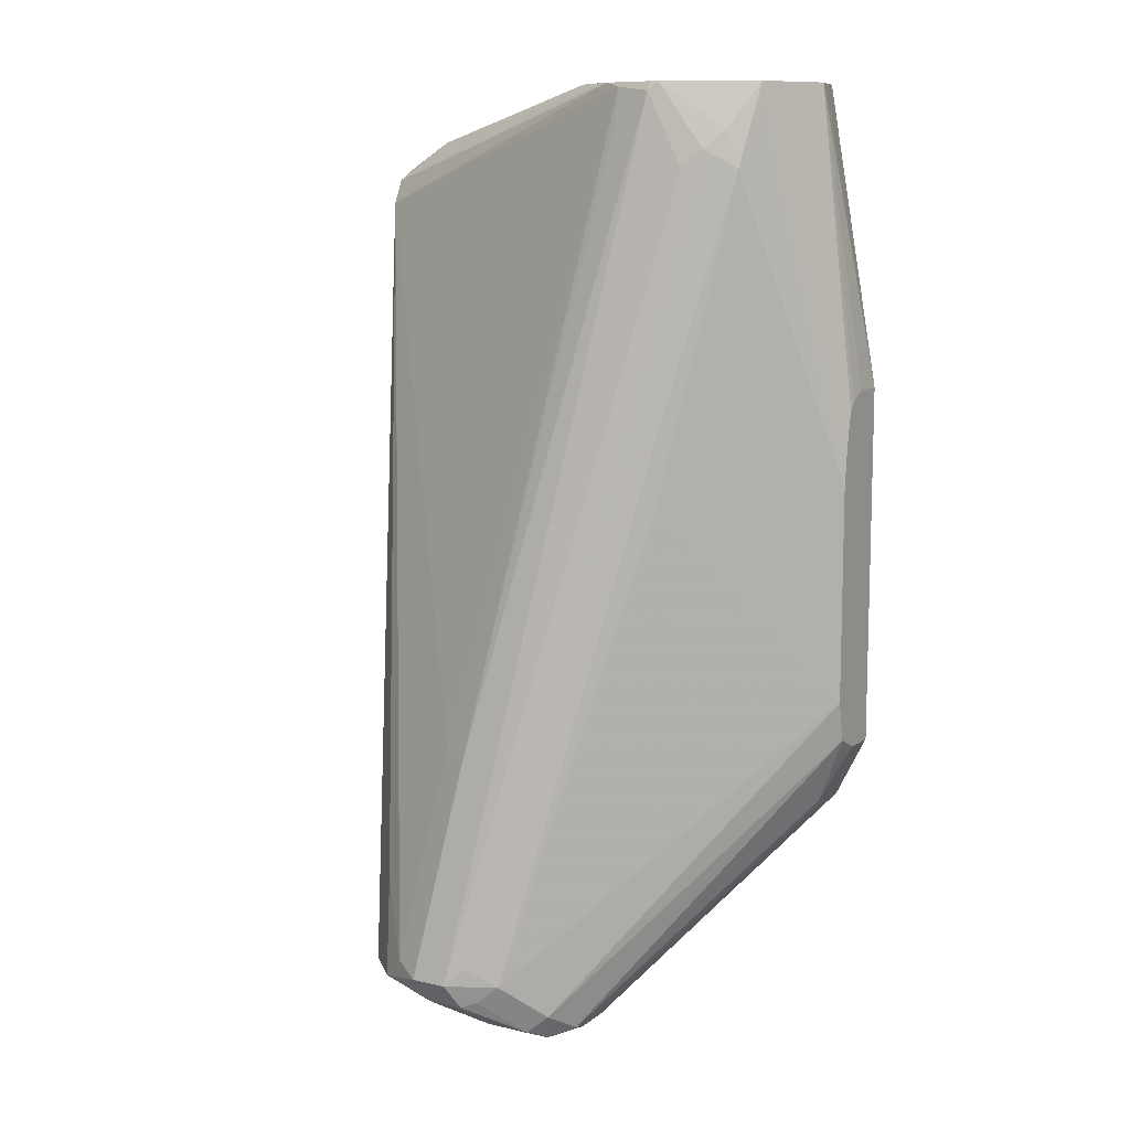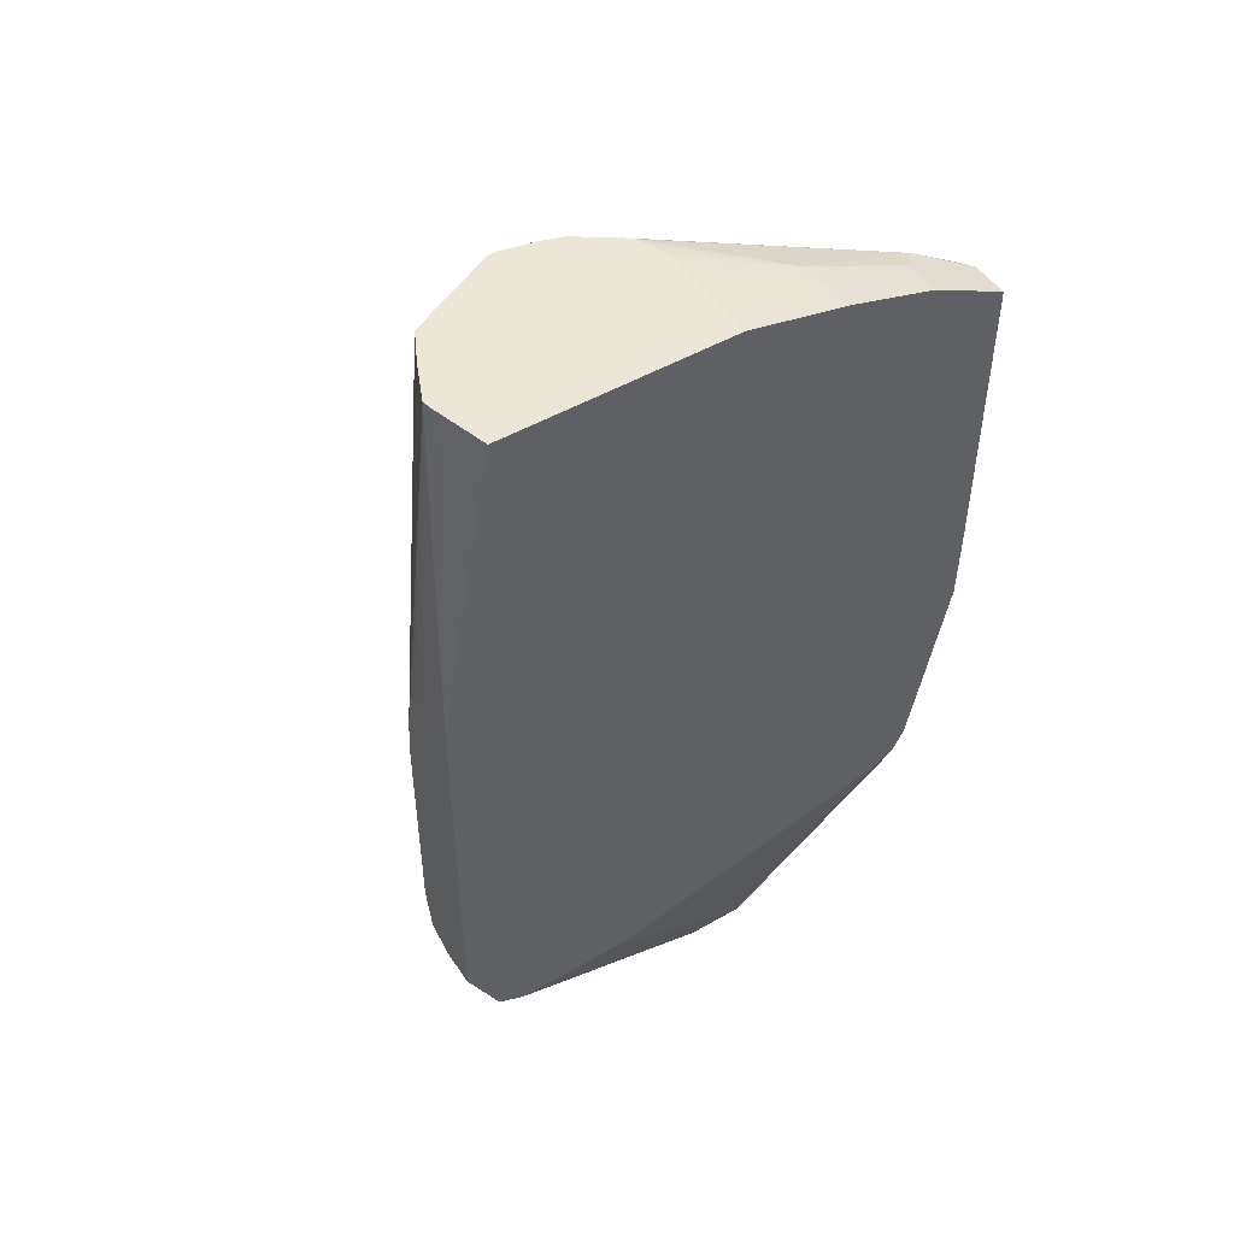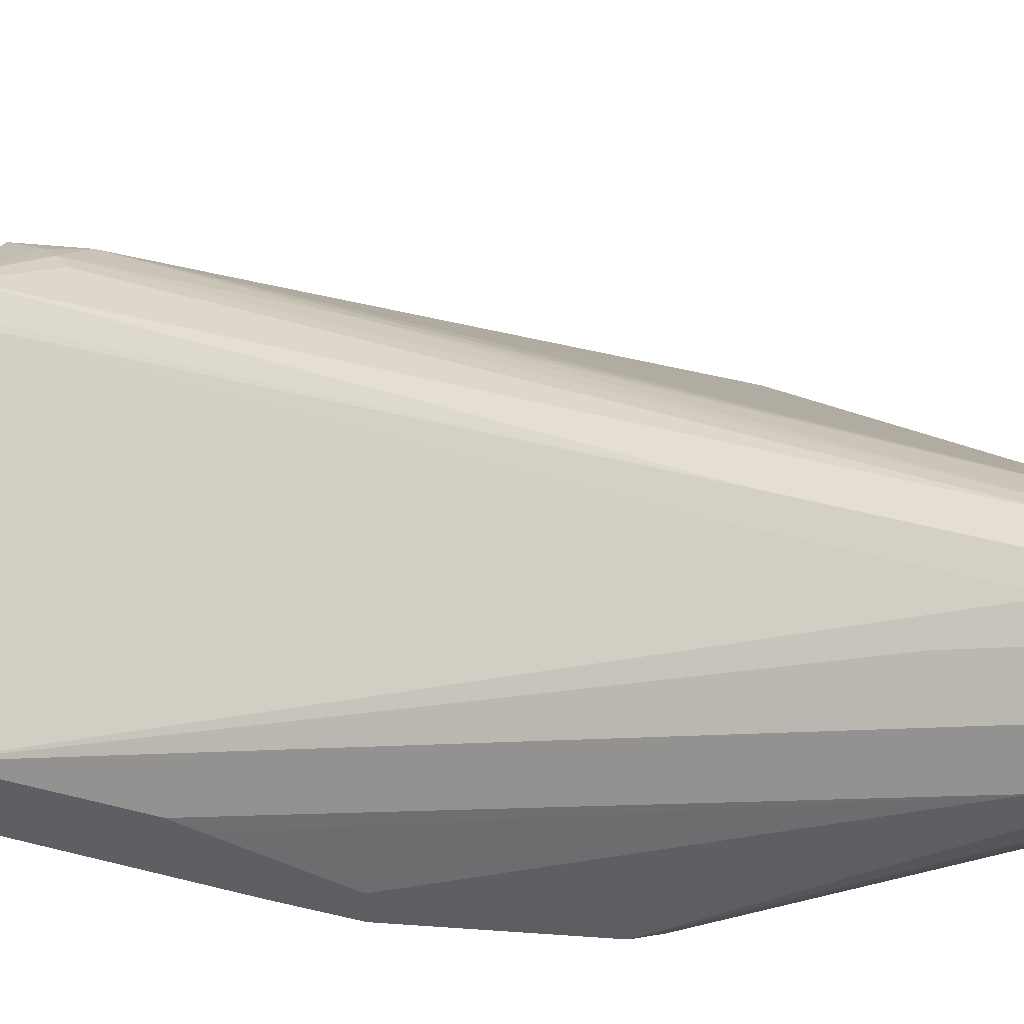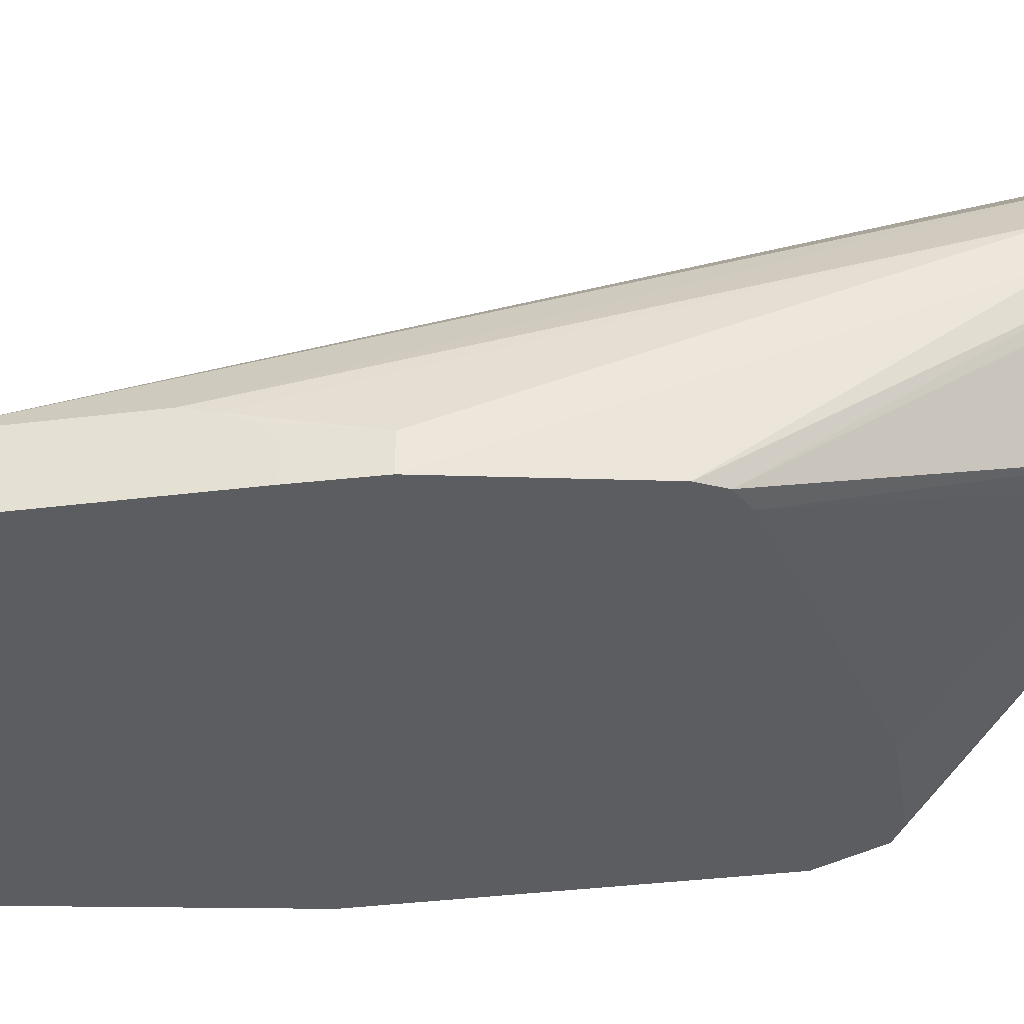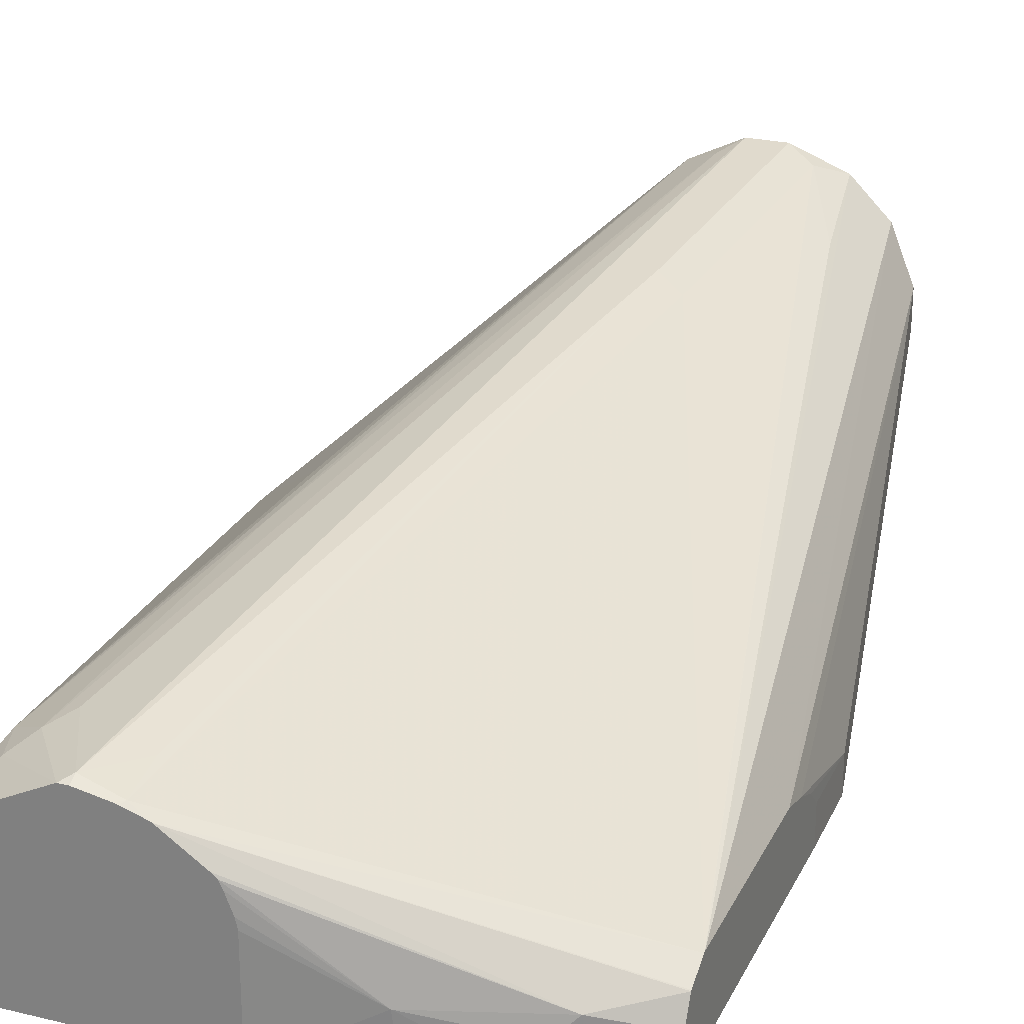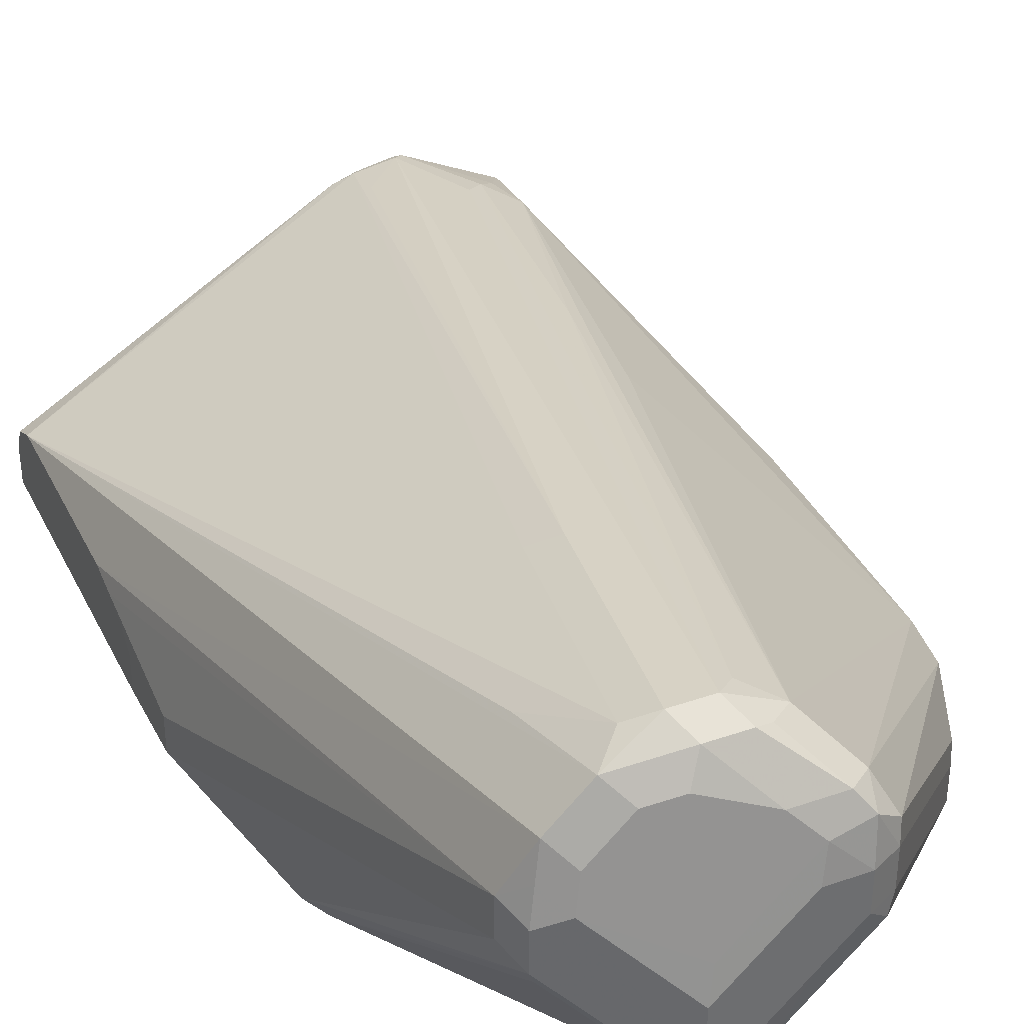
<metadata>
{"format":"obj","ext":"obj","renderer":"f3d","projection":"perspective","resolution":1024,"background":"white","views":[{"elev":10.3,"azim":-150.0,"up":"+Z"},{"elev":49.2,"azim":-32.4,"up":"+Z"},{"elev":47.8,"azim":105.9,"up":"+Y"},{"elev":-37.0,"azim":99.1,"up":"+Y"},{"elev":25.5,"azim":21.2,"up":"+Y"},{"elev":37.4,"azim":156.1,"up":"+Y"}]}
</metadata>
<code>
v 0.07093 0.04174 -0.5708
v 0.1009 0.04174 -0.4036
v 0.0923 0.07075 -0.4036
v 0.092 0.07186 -0.4036
v 0.09078 0.07678 -0.4036
v 0.07093 0.06128 -0.5708
v 0.07093 0.04174 -0.775
v 0.2247 0.04174 -0.4036
v 0.1005 0.09885 -0.4036
v 0.07093 0.07539 -0.5808
v 0.07093 0.07177 -0.5766
v 0.07093 0.06982 -0.5751
v 0.07093 0.06128 -0.775
v 0.08851 0.04174 -0.8102
v 0.2791 0.04174 -0.4153
v 0.2757 0.0715 -0.4136
v 0.2247 0.09722 -0.4036
v 0.1021 0.1021 -0.4036
v 0.07093 0.07687 -0.5875
v 0.07093 0.07331 -0.7696
v 0.08682 0.0715 -0.8067
v 0.08851 0.06128 -0.8102
v 0.1907 0.143 -0.9327
v 0.1941 0.1328 -0.9344
v 0.2349 0.09192 -0.9344
v 0.08912 0.04174 -0.8105
v 0.3268 0.04174 -0.429
v 0.2179 0.1157 -0.4036
v 0.2197 0.112 -0.4036
v 0.2236 0.1021 -0.4036
v 0.3268 0.06128 -0.429
v 0.337 0.0715 -0.4341
v 0.1089 0.1157 -0.4036
v 0.07093 0.07929 -0.6008
v 0.07093 0.07661 -0.7679
v 0.1889 0.1736 -0.9293
v 0.1907 0.1634 -0.9327
v 0.2042 0.143 -0.9395
v 0.2247 0.1226 -0.9395
v 0.2451 0.1021 -0.9395
v 0.2451 0.08851 -0.9327
v 0.1021 0.04174 -0.817
v 0.3274 0.04174 -0.4292
v 0.2151 0.1181 -0.4036
v 0.1943 0.1327 -0.4036
v 0.3404 0.06128 -0.4357
v 0.3683 0.06194 -0.4497
v 0.3683 0.07467 -0.4561
v 0.1193 0.1209 -0.4036
v 0.1226 0.1302 -0.429
v 0.1158 0.1294 -0.4494
v 0.07093 0.08171 -0.6224
v 0.07093 0.07931 -0.7557
v 0.1975 0.1906 -0.9191
v 0.2017 0.1838 -0.9344
v 0.2042 0.1634 -0.9395
v 0.2655 0.1021 -0.9395
v 0.2655 0.08851 -0.9327
v 0.2451 0.08171 -0.9191
v 0.1635 0.04174 -0.817
v 0.3404 0.04174 -0.4357
v 0.3683 0.04185 -0.4497
v 0.1941 0.1328 -0.4036
v 0.3683 0.07496 -0.4565
v 0.1585 0.1405 -0.4036
v 0.1328 0.1379 -0.4391
v 0.1532 0.1583 -0.5821
v 0.1498 0.1566 -0.5923
v 0.2179 0.211 -0.8987
v 0.1498 0.1566 -0.6332
v 0.07093 0.08171 -0.7449
v 0.2094 0.194 -0.9293
v 0.2212 0.1804 -0.9361
v 0.2247 0.1634 -0.9395
v 0.2655 0.1226 -0.9395
v 0.2791 0.09532 -0.9327
v 0.2757 0.08681 -0.9293
v 0.2655 0.08171 -0.9191
v 0.2451 0.04174 -0.797
v 0.3676 0.04174 -0.4494
v 0.3682 0.04174 -0.4497
v 0.3683 0.04174 -0.4506
v 0.1933 0.1331 -0.4036
v 0.3683 0.08155 -0.4697
v 0.1634 0.1405 -0.4036
v 0.1634 0.143 -0.4085
v 0.143 0.143 -0.4494
v 0.2451 0.2247 -0.8987
v 0.2349 0.2195 -0.8884
v 0.2298 0.2144 -0.9089
v 0.2349 0.194 -0.9293
v 0.2383 0.2178 -0.9123
v 0.2621 0.1396 -0.9361
v 0.2451 0.143 -0.9395
v 0.2791 0.1157 -0.9327
v 0.3064 0.1634 -0.9191
v 0.32 0.1362 -0.9123
v 0.3166 0.1277 -0.9089
v 0.3404 0.04174 -0.7693
v 0.3268 0.04174 -0.7761
v 0.3683 0.04174 -0.6114
v 0.1838 0.1379 -0.406
v 0.1838 0.1363 -0.4036
v 0.3683 0.08171 -0.4705
v 0.2791 0.2178 -0.8918
v 0.2587 0.1974 -0.7693
v 0.1795 0.1375 -0.4036
v 0.1838 0.1634 -0.5311
v 0.2247 0.2042 -0.7761
v 0.1838 0.143 -0.429
v 0.2451 0.2042 -0.7761
v 0.2655 0.2247 -0.8987
v 0.2553 0.1736 -0.9293
v 0.2587 0.2178 -0.9123
v 0.2655 0.2042 -0.9191
v 0.2825 0.2008 -0.9157
v 0.303 0.1804 -0.9157
v 0.3166 0.1736 -0.9089
v 0.32 0.1566 -0.9123
v 0.3268 0.143 -0.8987
v 0.3472 0.04174 -0.7557
v 0.3468 0.04174 -0.7566
v 0.3683 0.06194 -0.6114
v 0.3676 0.04174 -0.6536
v 0.182 0.1369 -0.4036
v 0.3683 0.08171 -0.5719
v 0.3132 0.1906 -0.9055
v 0.2927 0.211 -0.9055
v 0.2995 0.1974 -0.851
v 0.2757 0.2144 -0.9089
v 0.3268 0.1634 -0.8987
v 0.3683 0.07116 -0.6022
v 0.3676 0.06128 -0.6536
v 0.3683 0.07748 -0.5881
f 72 91 73
f 69 71 70
f 69 90 72
f 69 88 90
f 69 89 88
f 66 88 89
f 67 89 69
f 66 89 67
f 66 87 88
f 65 87 66
f 65 86 87
f 72 90 92
f 67 69 68
f 72 92 114
f 76 98 77
f 73 93 74
f 73 91 93
f 74 93 94
f 75 94 93
f 75 93 96
f 75 96 95
f 76 97 98
f 65 85 86
f 76 95 96
f 76 96 119
f 76 119 97
f 77 98 99
f 77 99 100
f 77 100 78
f 72 114 91
f 63 84 83
f 57 75 95
f 62 81 82
f 47 123 132
f 47 132 134
f 47 134 126
f 47 126 104
f 47 104 84
f 47 84 64
f 47 64 48
f 49 65 50
f 50 66 51
f 50 65 66
f 51 66 67
f 51 67 68
f 51 68 69
f 51 69 70
f 63 64 84
f 51 70 71
f 53 71 54
f 54 69 72
f 54 72 55
f 54 71 69
f 55 73 56
f 55 72 73
f 56 73 74
f 78 100 79
f 57 95 76
f 57 76 58
f 58 76 77
f 60 78 79
f 61 80 62
f 62 80 81
f 51 71 52
f 83 102 103
f 86 102 110
f 84 104 105
f 102 106 111
f 102 111 110
f 104 126 127
f 104 127 128
f 104 128 129
f 104 129 105
f 105 129 128
f 105 128 112
f 105 112 106
f 106 112 111
f 108 111 112
f 112 128 130
f 112 130 114
f 114 130 115
f 115 130 128
f 115 128 116
f 116 128 127
f 116 127 117
f 118 127 131
f 118 131 119
f 120 124 121
f 120 131 133
f 120 133 124
f 123 133 132
f 126 134 131
f 126 131 127
f 131 134 133
f 132 133 134
f 47 101 123
f 102 125 103
f 102 107 125
f 101 133 123
f 101 124 133
f 84 105 106
f 84 106 102
f 85 107 86
f 86 108 88
f 86 88 109
f 86 109 87
f 86 107 102
f 86 110 111
f 86 111 108
f 87 109 88
f 88 108 112
f 88 112 114
f 88 114 92
f 88 92 90
f 83 84 102
f 91 113 93
f 91 115 116
f 91 116 96
f 91 96 113
f 93 113 96
f 96 116 117
f 96 117 127
f 96 127 118
f 96 118 119
f 97 119 131
f 97 131 120
f 97 120 121
f 97 121 122
f 97 122 99
f 97 99 98
f 91 114 115
f 47 82 101
f 2 29 28
f 45 64 63
f 1 43 27
f 1 27 15
f 1 15 8
f 1 8 2
f 2 8 17
f 2 17 30
f 2 28 44
f 2 44 45
f 2 45 63
f 2 63 83
f 2 83 103
f 2 103 125
f 2 125 107
f 2 107 85
f 2 85 65
f 2 65 49
f 2 49 33
f 2 33 18
f 2 18 9
f 2 9 5
f 2 5 4
f 2 4 3
f 5 9 10
f 5 10 11
f 5 11 12
f 5 12 6
f 7 13 22
f 7 22 14
f 8 15 16
f 1 61 43
f 8 16 17
f 1 80 61
f 1 82 81
f 47 62 82
f 1 2 3
f 1 3 4
f 1 4 5
f 1 5 6
f 1 6 12
f 1 12 11
f 1 11 10
f 1 10 19
f 1 19 34
f 1 34 52
f 1 52 71
f 1 71 53
f 1 53 35
f 1 35 20
f 1 20 13
f 1 13 7
f 1 7 14
f 1 14 26
f 1 26 42
f 1 42 60
f 1 60 79
f 1 79 100
f 1 100 99
f 1 99 122
f 1 122 121
f 1 121 124
f 1 124 101
f 1 101 82
f 1 81 80
f 9 18 19
f 2 30 29
f 13 20 21
f 32 46 47
f 32 47 48
f 32 48 45
f 33 49 50
f 33 50 51
f 33 51 52
f 33 52 34
f 35 53 54
f 35 54 36
f 36 54 55
f 36 55 37
f 37 55 56
f 38 56 74
f 38 74 94
f 32 43 46
f 38 94 75
f 38 57 40
f 38 40 39
f 40 57 58
f 40 58 41
f 41 58 77
f 41 77 78
f 41 78 59
f 9 19 10
f 42 59 78
f 42 78 60
f 43 61 62
f 43 62 47
f 43 47 46
f 45 48 64
f 38 75 57
f 32 45 44
f 41 59 42
f 28 32 44
f 13 21 22
f 31 43 32
f 14 22 37
f 14 37 23
f 14 24 25
f 14 25 26
f 15 27 16
f 16 28 29
f 16 29 30
f 16 30 17
f 16 27 31
f 16 31 32
f 16 32 28
f 18 33 19
f 19 33 34
f 14 23 24
f 21 36 22
f 20 35 21
f 27 43 31
f 25 41 42
f 25 39 40
f 25 38 39
f 25 40 41
f 23 38 24
f 21 35 36
f 22 36 37
f 24 38 25
f 23 37 56
f 25 42 26
f 23 56 38

</code>
